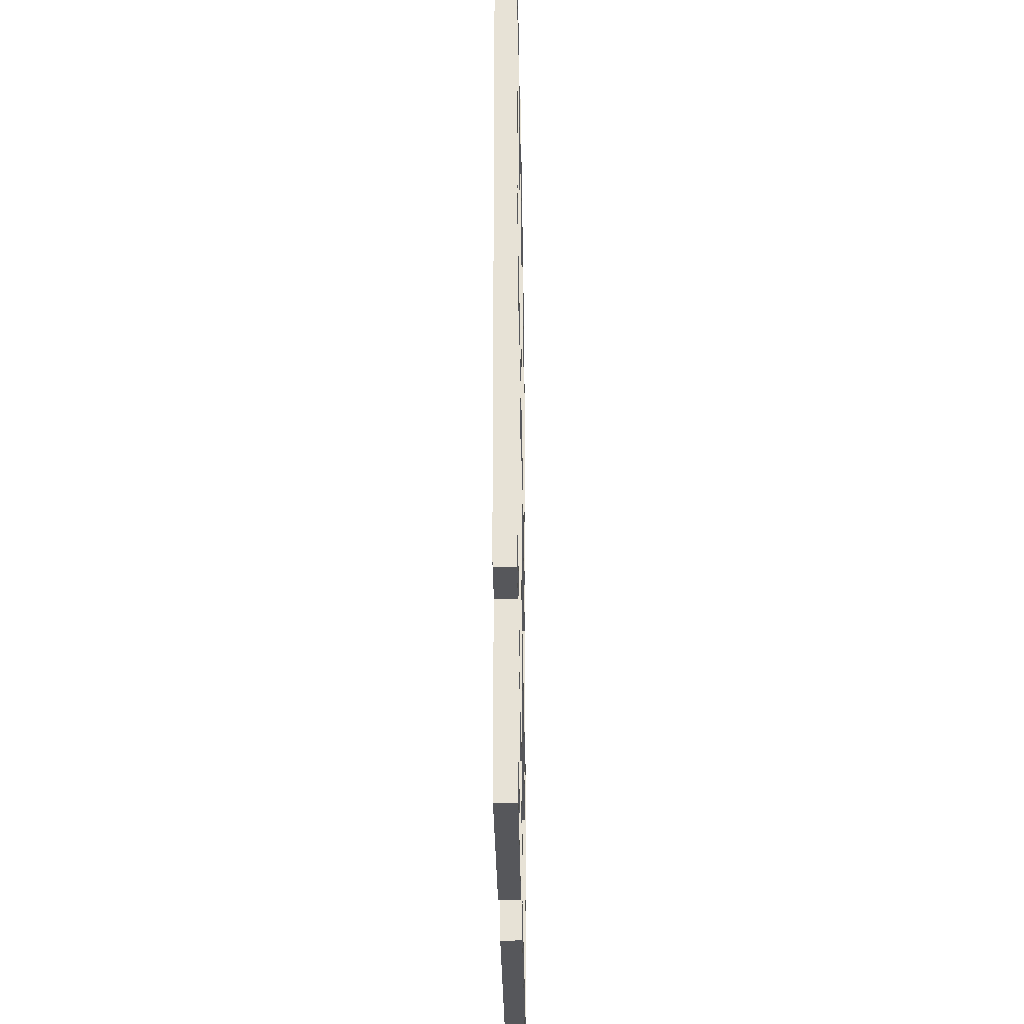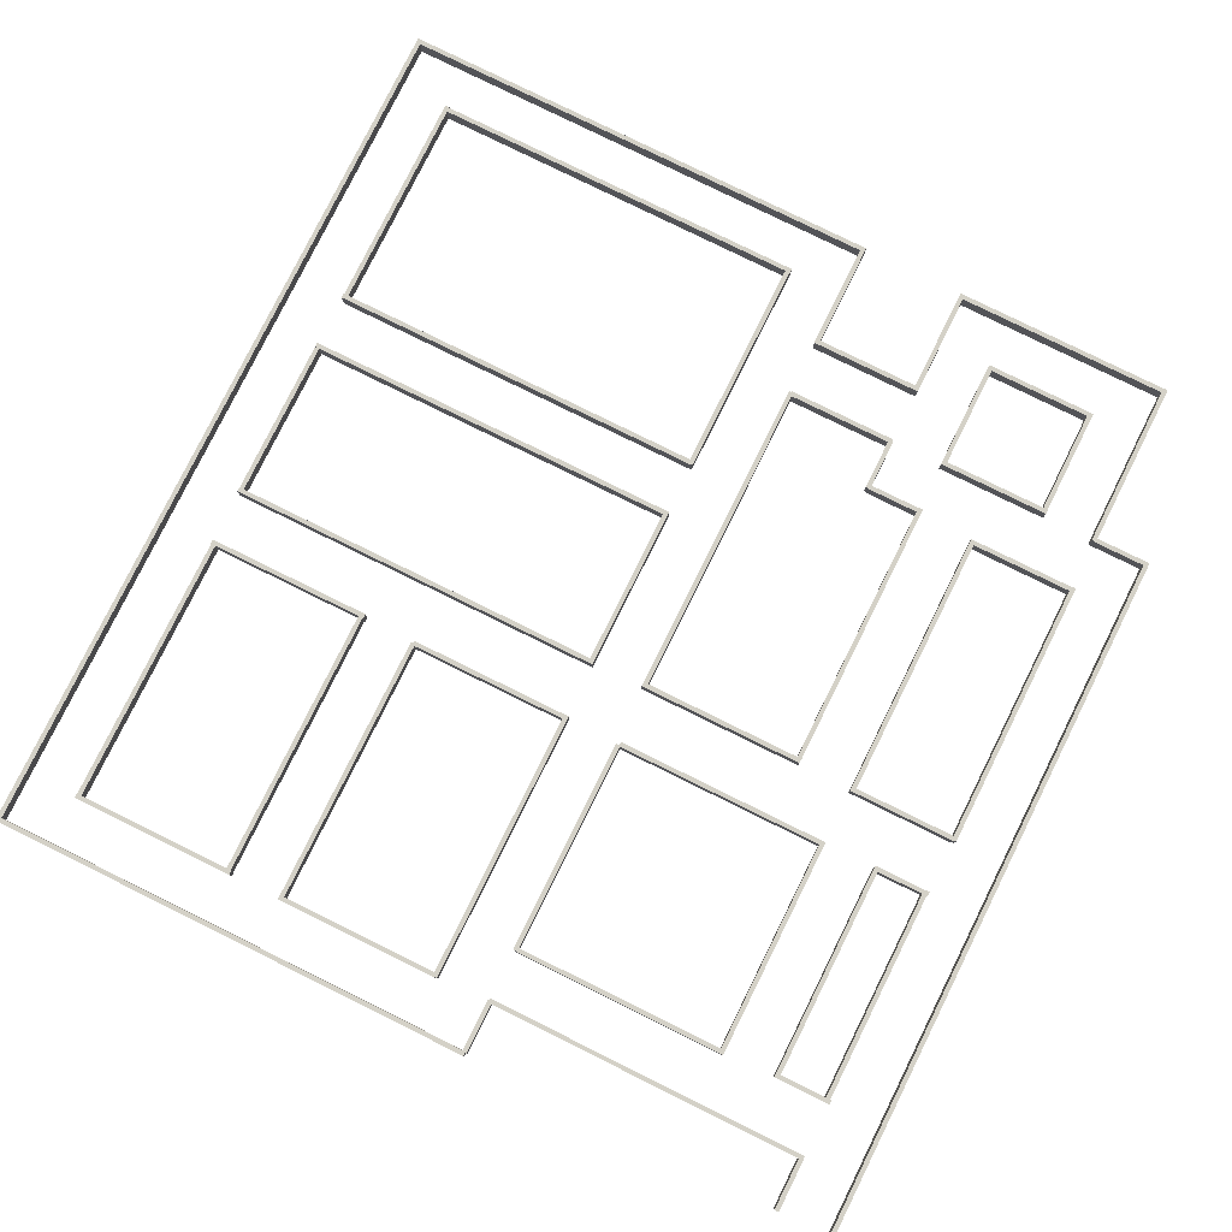
<metadata>
{"format":"obj","ext":"obj","renderer":"f3d","projection":"perspective","resolution":1024,"background":"white","views":[{"elev":-27.4,"azim":90.7,"up":"+Z"},{"elev":79.8,"azim":26.4,"up":"+Y"}]}
</metadata>
<code>
o linea_derecha.018_Cube.015
v 6.998 0.002393 -8.009
v 6.998 0.002392 -4.913
v 6.916 0.002392 -4.913
v 6.916 0.002393 -8.009
v 6.998 0.3425 -8.009
v 6.916 0.3425 -8.009
v 6.916 0.3425 -4.913
v 6.998 0.3425 -4.913
v 0.004897 0.002392 -2.036
v 0.004897 0.002391 0.9979
v -0.07728 0.002391 0.9979
v -0.07728 0.002392 -2.036
v 0.004897 0.3425 -2.036
v -0.07728 0.3425 -2.036
v -0.07728 0.3425 0.9979
v 0.004897 0.3425 0.9979
v -2.982 0.002391 2.014
v 0.04699 0.002391 2.007
v 0.04718 0.002391 2.09
v -2.982 0.002391 2.097
v -2.982 0.3425 2.014
v -2.982 0.3425 2.097
v 0.04718 0.3425 2.09
v 0.04699 0.3425 2.007
v -8 0.00239 7.963
v 1.05 0.00239 7.942
v 1.05 0.00239 8.024
v -8 0.00239 8.045
v -8 0.3425 7.963
v -8 0.3425 8.045
v 1.05 0.3425 8.024
v 1.05 0.3425 7.942
v -7.015 0.002072 -3.056
v -0.007222 0.002072 -3.073
v -0.007029 0.002072 -2.991
v -7.015 0.002072 -2.974
v -7.015 0.3428 -3.056
v -7.015 0.3428 -2.974
v -0.00703 0.3428 -2.991
v -0.00722 0.3428 -3.073
v 1.077 0.00239 7.965
v 0.9952 0.00239 7.965
v 0.9952 0.00239 6.993
v 1.077 0.00239 6.993
v 1.077 0.3425 7.965
v 1.077 0.3425 6.993
v 0.9952 0.3425 6.993
v 0.9952 0.3425 7.965
v 6.962 0.002391 2.002
v 6.962 0.002391 5.978
v 6.88 0.002391 5.978
v 6.88 0.002391 2.002
v 6.962 0.3425 2.002
v 6.88 0.3425 2.002
v 6.88 0.3425 5.978
v 6.962 0.3425 5.978
v 5.989 0.002393 -6.987
v 5.989 0.002392 -4.992
v 5.907 0.002392 -4.992
v 5.907 0.002393 -6.987
v 5.989 0.3425 -6.987
v 5.907 0.3425 -6.987
v 5.907 0.3425 -4.992
v 5.989 0.3425 -4.992
v 0.9756 0.002391 0.8793
v 4.005 0.002391 0.8722
v 4.005 0.002391 0.9544
v 0.9758 0.002391 0.9615
v 0.9756 0.3425 0.8793
v 0.9758 0.3425 0.9615
v 4.005 0.3425 0.9544
v 4.005 0.3425 0.8722
v 6.029 0.002391 2.002
v 6.029 0.002391 5.978
v 5.947 0.002391 5.978
v 5.947 0.002391 2.002
v 6.029 0.3425 2.002
v 5.947 0.3425 2.002
v 5.947 0.3425 5.978
v 6.029 0.3425 5.978
v -6.999 0.002391 1.981
v -3.969 0.002391 1.974
v -3.969 0.002391 2.056
v -6.998 0.002391 2.064
v -6.999 0.3425 1.981
v -6.998 0.3425 2.064
v -3.969 0.3425 2.056
v -3.969 0.3425 1.974
v 0.9646 0.002393 -6.077
v 3.005 0.002393 -6.082
v 3.005 0.002393 -5.999
v 0.9648 0.002393 -5.995
v 0.9646 0.3425 -6.077
v 0.9648 0.3425 -5.995
v 3.005 0.3425 -5.999
v 3.005 0.3425 -6.082
v 2.938 0.002393 -7.994
v 6.996 0.002393 -8.004
v 6.996 0.002393 -7.922
v 2.938 0.002393 -7.912
v 2.938 0.3425 -7.994
v 2.938 0.3425 -7.912
v 6.996 0.3425 -7.922
v 6.996 0.3425 -8.004
v 5.008 0.006366 1.996
v 5.008 0.006366 2.076
v 1.061 0.006366 2.085
v 1.061 0.006366 2.005
v 5.008 0.3385 1.996
v 1.061 0.3385 2.005
v 1.061 0.3385 2.085
v 5.008 0.3385 2.076
v -2.938 0.002391 2.058
v -2.938 0.00239 7.053
v -3.02 0.00239 7.053
v -3.02 0.002391 2.058
v -2.938 0.3425 2.058
v -3.02 0.3425 2.058
v -3.02 0.3425 7.053
v -2.938 0.3425 7.053
v -6.997 0.00239 7.004
v -3.968 0.00239 6.997
v -3.968 0.00239 7.079
v -6.997 0.00239 7.086
v -6.997 0.3425 7.004
v -6.997 0.3425 7.086
v -3.968 0.3425 7.079
v -3.968 0.3425 6.997
v 3.009 0.002392 -4.976
v 3.009 0.002392 -4.018
v 2.927 0.002392 -4.018
v 2.927 0.002392 -4.976
v 3.009 0.3425 -4.976
v 2.927 0.3425 -4.976
v 2.927 0.3425 -4.018
v 3.009 0.3425 -4.018
v 5.955 0.006365 5.901
v 6.984 0.006365 5.898
v 6.984 0.006365 5.979
v 5.956 0.006365 5.981
v 5.955 0.3385 5.901
v 5.956 0.3385 5.981
v 6.984 0.3385 5.979
v 6.984 0.3385 5.898
v -7.016 0.0009 -2.031
v 0.005553 0.0009 -2.048
v 0.005747 0.0009 -1.965
v -7.016 0.0009 -1.948
v -7.016 0.344 -2.031
v -7.016 0.344 -1.948
v 0.005747 0.344 -1.965
v 0.005555 0.344 -2.048
v 5.008 0.006365 5.961
v 5.008 0.006365 6.041
v 1.061 0.006365 6.051
v 1.061 0.006365 5.97
v 5.008 0.3385 5.961
v 1.061 0.3385 5.97
v 1.061 0.3385 6.051
v 5.008 0.3385 6.041
v -7.959 0.002393 -7.94
v -7.959 0.00239 8.008
v -8.041 0.00239 8.008
v -8.041 0.002393 -7.94
v -7.959 0.3425 -7.94
v -8.041 0.3425 -7.94
v -8.041 0.3425 8.008
v -7.959 0.3425 8.008
v 3.007 0.002393 -7.99
v 3.007 0.002393 -6.035
v 2.924 0.002393 -6.035
v 2.924 0.002393 -7.99
v 3.007 0.3425 -7.99
v 2.924 0.3425 -7.99
v 2.924 0.3425 -6.035
v 3.007 0.3425 -6.035
v 4.029 0.002393 -7.004
v 4.029 0.002392 -4.982
v 3.947 0.002392 -4.982
v 3.947 0.002393 -7.004
v 4.029 0.3425 -7.004
v 3.947 0.3425 -7.004
v 3.947 0.3425 -4.982
v 4.029 0.3425 -4.982
v 5.084 0.002392 -3.977
v 5.084 0.002391 0.9997
v 5.002 0.002391 0.9997
v 5.002 0.002392 -3.977
v 5.084 0.3425 -3.977
v 5.002 0.3425 -3.977
v 5.002 0.3425 0.9997
v 5.084 0.3425 0.9997
v 6.986 0.00239 7.965
v 6.904 0.00239 7.965
v 6.904 0.00239 6.993
v 6.986 0.00239 6.993
v 6.986 0.3425 7.965
v 6.986 0.3425 6.993
v 6.904 0.3425 6.993
v 6.904 0.3425 7.965
v -3.979 0.002391 2.03
v -3.979 0.00239 7.025
v -4.061 0.00239 7.025
v -4.061 0.002391 2.03
v -3.979 0.3425 2.03
v -4.061 0.3425 2.03
v -4.061 0.3425 7.025
v -3.979 0.3425 7.025
v -6.922 0.002393 -7.047
v -6.922 0.002392 -2.984
v -7.004 0.002392 -2.984
v -7.004 0.002393 -7.047
v -6.922 0.3425 -7.047
v -7.004 0.3425 -7.047
v -7.004 0.3425 -2.984
v -6.922 0.3425 -2.984
v 1.077 0.002391 2.065
v 1.077 0.002391 6.041
v 0.9952 0.002391 6.041
v 0.9952 0.002391 2.065
v 1.077 0.3425 2.065
v 0.9952 0.3425 2.065
v 0.9952 0.3425 6.041
v 1.077 0.3425 6.041
v 0.991 0.002392 -5.003
v 2.992 0.002392 -5.008
v 2.992 0.002392 -4.926
v 0.9911 0.002392 -4.921
v 0.991 0.3425 -5.003
v 0.9911 0.3425 -4.921
v 2.992 0.3425 -4.926
v 2.992 0.3425 -5.008
v 5.955 0.006366 1.975
v 6.984 0.006366 1.973
v 6.984 0.006366 2.053
v 5.956 0.006366 2.055
v 5.955 0.3385 1.975
v 5.956 0.3385 2.055
v 6.984 0.3385 2.053
v 6.984 0.3385 1.973
v 5.006 0.002391 2.002
v 5.006 0.002391 5.978
v 4.924 0.002391 5.978
v 4.924 0.002391 2.002
v 5.006 0.3425 2.002
v 4.924 0.3425 2.002
v 4.924 0.3425 5.978
v 5.006 0.3425 5.978
v -7.017 0.002391 0.9361
v -0.004712 0.002391 0.9196
v -0.004519 0.002391 1.002
v -7.017 0.002391 1.018
v -7.017 0.3425 0.9361
v -7.017 0.3425 1.018
v -0.00452 0.3425 1.002
v -0.00471 0.3425 0.9196
v -6.934 0.002392 -2
v -6.934 0.002391 0.9736
v -7.016 0.002391 0.9736
v -7.016 0.002392 -2
v -6.934 0.3425 -2
v -7.016 0.3425 -2
v -7.016 0.3425 0.9736
v -6.934 0.3425 0.9736
v 6.983 0.006365 6.939
v 6.983 0.006365 7.019
v 1.013 0.006365 7.033
v 1.012 0.006365 6.953
v 6.983 0.3385 6.939
v 1.012 0.3385 6.953
v 1.013 0.3385 7.033
v 6.983 0.3385 7.019
v 0.04621 0.002391 2.056
v 0.04621 0.00239 7.05
v -0.03597 0.00239 7.05
v -0.03597 0.002391 2.056
v 0.04621 0.3425 2.056
v -0.03597 0.3425 2.056
v -0.03597 0.3425 7.05
v 0.04621 0.3425 7.05
v 1.03 0.002392 -4.99
v 1.03 0.002391 0.9574
v 0.9481 0.002391 0.9574
v 0.9481 0.002392 -4.99
v 1.03 0.3425 -4.99
v 0.9481 0.3425 -4.99
v 0.9481 0.3425 0.9574
v 1.03 0.3425 0.9574
v 3.984 0.006367 -5.062
v 5.994 0.006367 -5.067
v 5.994 0.006367 -4.986
v 3.985 0.006367 -4.982
v 3.984 0.3385 -5.062
v 3.985 0.3385 -4.982
v 5.994 0.3385 -4.986
v 5.994 0.3385 -5.067
v 5.002 0.006367 -3.983
v 7.023 0.006367 -3.988
v 7.023 0.006367 -3.907
v 5.002 0.006367 -3.903
v 5.002 0.3385 -3.983
v 5.002 0.3385 -3.903
v 7.023 0.3385 -3.907
v 7.023 0.3385 -3.988
v -6.906 0.002391 2.038
v -6.906 0.00239 7.032
v -6.988 0.00239 7.032
v -6.988 0.002391 2.038
v -6.906 0.3425 2.038
v -6.988 0.3425 2.038
v -6.988 0.3425 7.032
v -6.906 0.3425 7.032
v 4.009 0.002392 -4.087
v 4.009 0.002391 0.89
v 3.927 0.002391 0.89
v 3.927 0.002392 -4.087
v 4.009 0.3425 -4.087
v 3.927 0.3425 -4.087
v 3.927 0.3425 0.89
v 4.009 0.3425 0.89
v 1.041 0.002393 -7.99
v 1.041 0.002393 -6.018
v 0.959 0.002393 -6.018
v 0.959 0.002393 -7.99
v 1.041 0.3425 -7.99
v 0.959 0.3425 -7.99
v 0.959 0.3425 -6.018
v 1.041 0.3425 -6.018
v 5.082 0.006366 0.9155
v 6.987 0.006366 0.9111
v 6.987 0.006366 0.9913
v 5.082 0.006366 0.9958
v 5.082 0.3385 0.9155
v 5.082 0.3385 0.9958
v 6.987 0.3385 0.9913
v 6.987 0.3385 0.9111
v 8.003 0.002392 -4.908
v 8.003 0.00239 7.976
v 7.921 0.00239 7.976
v 7.921 0.002392 -4.908
v 8.003 0.3425 -4.908
v 7.921 0.3425 -4.908
v 7.921 0.3425 7.976
v 8.003 0.3425 7.976
v -7 0.006117 -7.039
v 0.002774 0.006117 -7.056
v 0.002963 0.006117 -6.975
v -7 0.006117 -6.959
v -7 0.3387 -7.039
v -7 0.3387 -6.959
v 0.002962 0.3387 -6.975
v 0.002776 0.3387 -7.056
v 7.025 0.002392 -3.996
v 7.025 0.002391 0.9807
v 6.943 0.002391 0.9807
v 6.943 0.002392 -3.996
v 7.025 0.3425 -3.996
v 6.943 0.3425 -3.996
v 6.943 0.3425 0.9807
v 7.025 0.3425 0.9807
v 3.984 0.006367 -7.013
v 5.994 0.006367 -7.018
v 5.994 0.006367 -6.938
v 3.985 0.006367 -6.933
v 3.984 0.3385 -7.013
v 3.985 0.3385 -6.933
v 5.994 0.3385 -6.938
v 5.994 0.3385 -7.018
v -0.003035 0.002393 -7.023
v -0.003035 0.002392 -3.021
v -0.08521 0.002392 -3.021
v -0.08521 0.002393 -7.023
v -0.003035 0.3425 -7.023
v -0.08521 0.3425 -7.023
v -0.08521 0.3425 -3.021
v -0.003035 0.3425 -3.021
v -3.023 0.00239 6.988
v 0.006396 0.00239 6.981
v 0.00659 0.00239 7.063
v -3.023 0.00239 7.07
v -3.023 0.3425 6.988
v -3.023 0.3425 7.07
v 0.006589 0.3425 7.063
v 0.006397 0.3425 6.981
v -8.045 0.002393 -7.981
v 1.032 0.002393 -8.002
v 1.032 0.002393 -7.92
v -8.045 0.002393 -7.899
v -8.045 0.3425 -7.981
v -8.045 0.3425 -7.899
v 1.032 0.3425 -7.92
v 1.032 0.3425 -8.002
v 6.943 0.006367 -4.984
v 7.998 0.006367 -4.986
v 7.998 0.006367 -4.906
v 6.944 0.006367 -4.903
v 6.943 0.3385 -4.984
v 6.944 0.3385 -4.903
v 7.998 0.3385 -4.906
v 7.998 0.3385 -4.986
v 2.969 0.006367 -4.077
v 3.997 0.006367 -4.08
v 3.997 0.006367 -3.999
v 2.969 0.006367 -3.997
v 2.969 0.3385 -4.077
v 2.969 0.3385 -3.997
v 3.997 0.3385 -3.999
v 3.997 0.3385 -4.08
f 1 3 4
f 5 7 8
f 5 2 1
f 8 3 2
f 7 4 3
f 1 6 5
f 9 11 12
f 13 15 16
f 13 10 9
f 16 11 10
f 11 14 12
f 9 14 13
f 18 20 17
f 21 23 24
f 21 18 17
f 24 19 18
f 23 20 19
f 17 22 21
f 25 27 28
f 29 31 32
f 29 26 25
f 32 27 26
f 31 28 27
f 29 28 30
f 33 35 36
f 37 39 40
f 37 34 33
f 40 35 34
f 35 38 36
f 33 38 37
f 41 43 44
f 45 47 48
f 44 45 41
f 43 46 44
f 42 47 43
f 48 41 45
f 49 51 52
f 53 55 56
f 53 50 49
f 56 51 50
f 55 52 51
f 49 54 53
f 58 60 57
f 61 63 64
f 61 58 57
f 64 59 58
f 63 60 59
f 57 62 61
f 66 68 65
f 69 71 72
f 69 66 65
f 72 67 66
f 71 68 67
f 65 70 69
f 73 75 76
f 77 79 80
f 77 74 73
f 80 75 74
f 79 76 75
f 73 78 77
f 82 84 81
f 85 87 88
f 85 82 81
f 88 83 82
f 83 86 84
f 81 86 85
f 90 92 89
f 93 95 96
f 93 90 89
f 96 91 90
f 95 92 91
f 89 94 93
f 97 99 100
f 101 103 104
f 101 98 97
f 98 103 99
f 99 102 100
f 97 102 101
f 106 108 105
f 109 111 112
f 108 109 105
f 107 110 108
f 106 111 107
f 112 105 109
f 113 115 116
f 117 119 120
f 117 114 113
f 120 115 114
f 119 116 115
f 113 118 117
f 121 123 124
f 125 127 128
f 125 122 121
f 128 123 122
f 123 126 124
f 121 126 125
f 129 131 132
f 134 136 133
f 133 130 129
f 136 131 130
f 131 134 132
f 129 134 133
f 137 139 140
f 141 143 144
f 141 138 137
f 144 139 138
f 139 142 140
f 137 142 141
f 145 147 148
f 149 151 152
f 149 146 145
f 152 147 146
f 151 148 147
f 145 150 149
f 153 155 156
f 157 159 160
f 156 157 153
f 155 158 156
f 154 159 155
f 160 153 157
f 161 163 164
f 165 167 168
f 165 162 161
f 168 163 162
f 167 164 163
f 161 166 165
f 169 171 172
f 173 175 176
f 173 170 169
f 176 171 170
f 175 172 171
f 169 174 173
f 177 179 180
f 181 183 184
f 181 178 177
f 184 179 178
f 183 180 179
f 177 182 181
f 185 187 188
f 189 191 192
f 189 186 185
f 192 187 186
f 191 188 187
f 185 190 189
f 193 195 196
f 197 199 200
f 196 197 193
f 195 198 196
f 194 199 195
f 200 193 197
f 201 203 204
f 205 207 208
f 205 202 201
f 208 203 202
f 207 204 203
f 201 206 205
f 209 211 212
f 213 215 216
f 213 210 209
f 216 211 210
f 215 212 211
f 209 214 213
f 217 219 220
f 221 223 224
f 221 218 217
f 224 219 218
f 219 222 220
f 217 222 221
f 225 227 228
f 229 231 232
f 229 226 225
f 232 227 226
f 231 228 227
f 225 230 229
f 233 235 236
f 237 239 240
f 237 234 233
f 240 235 234
f 235 238 236
f 233 238 237
f 241 243 244
f 245 247 248
f 245 242 241
f 248 243 242
f 247 244 243
f 241 246 245
f 250 252 249
f 253 255 256
f 253 250 249
f 256 251 250
f 255 252 251
f 249 254 253
f 257 259 260
f 261 263 264
f 261 258 257
f 264 259 258
f 259 262 260
f 257 262 261
f 265 267 268
f 269 271 272
f 268 269 265
f 267 270 268
f 266 271 267
f 272 265 269
f 273 275 276
f 277 279 280
f 277 274 273
f 280 275 274
f 279 276 275
f 273 278 277
f 281 283 284
f 285 287 288
f 285 282 281
f 288 283 282
f 283 286 284
f 281 286 285
f 289 291 292
f 293 295 296
f 293 290 289
f 296 291 290
f 291 294 292
f 289 294 293
f 297 299 300
f 301 303 304
f 301 298 297
f 304 299 298
f 303 300 299
f 301 300 302
f 305 307 308
f 309 311 312
f 309 306 305
f 312 307 306
f 311 308 307
f 305 310 309
f 313 315 316
f 317 319 320
f 317 314 313
f 320 315 314
f 315 318 316
f 313 318 317
f 321 323 324
f 325 327 328
f 325 322 321
f 328 323 322
f 323 326 324
f 321 326 325
f 329 331 332
f 333 335 336
f 333 330 329
f 336 331 330
f 331 334 332
f 329 334 333
f 337 339 340
f 341 343 344
f 341 338 337
f 344 339 338
f 343 340 339
f 337 342 341
f 346 348 345
f 349 351 352
f 349 346 345
f 352 347 346
f 351 348 347
f 345 350 349
f 353 355 356
f 357 359 360
f 357 354 353
f 360 355 354
f 355 358 356
f 353 358 357
f 361 363 364
f 365 367 368
f 365 362 361
f 368 363 362
f 363 366 364
f 361 366 365
f 369 371 372
f 373 375 376
f 373 370 369
f 376 371 370
f 371 374 372
f 369 374 373
f 377 379 380
f 381 383 384
f 381 378 377
f 384 379 378
f 383 380 379
f 377 382 381
f 385 387 388
f 389 391 392
f 389 386 385
f 386 391 387
f 391 388 387
f 385 390 389
f 394 396 393
f 398 400 397
f 397 394 393
f 400 395 394
f 399 396 395
f 393 398 397
f 402 404 401
f 406 408 405
f 405 402 401
f 408 403 402
f 407 404 403
f 401 406 405
f 1 2 3
f 5 6 7
f 5 8 2
f 8 7 3
f 7 6 4
f 1 4 6
f 9 10 11
f 13 14 15
f 13 16 10
f 16 15 11
f 11 15 14
f 9 12 14
f 18 19 20
f 21 22 23
f 21 24 18
f 24 23 19
f 23 22 20
f 17 20 22
f 25 26 27
f 29 30 31
f 29 32 26
f 32 31 27
f 31 30 28
f 29 25 28
f 33 34 35
f 37 38 39
f 37 40 34
f 40 39 35
f 35 39 38
f 33 36 38
f 41 42 43
f 45 46 47
f 44 46 45
f 43 47 46
f 42 48 47
f 48 42 41
f 49 50 51
f 53 54 55
f 53 56 50
f 56 55 51
f 55 54 52
f 49 52 54
f 58 59 60
f 61 62 63
f 61 64 58
f 64 63 59
f 63 62 60
f 57 60 62
f 66 67 68
f 69 70 71
f 69 72 66
f 72 71 67
f 71 70 68
f 65 68 70
f 73 74 75
f 77 78 79
f 77 80 74
f 80 79 75
f 79 78 76
f 73 76 78
f 82 83 84
f 85 86 87
f 85 88 82
f 88 87 83
f 83 87 86
f 81 84 86
f 90 91 92
f 93 94 95
f 93 96 90
f 96 95 91
f 95 94 92
f 89 92 94
f 97 98 99
f 101 102 103
f 101 104 98
f 98 104 103
f 99 103 102
f 97 100 102
f 106 107 108
f 109 110 111
f 108 110 109
f 107 111 110
f 106 112 111
f 112 106 105
f 113 114 115
f 117 118 119
f 117 120 114
f 120 119 115
f 119 118 116
f 113 116 118
f 121 122 123
f 125 126 127
f 125 128 122
f 128 127 123
f 123 127 126
f 121 124 126
f 129 130 131
f 134 135 136
f 133 136 130
f 136 135 131
f 131 135 134
f 129 132 134
f 137 138 139
f 141 142 143
f 141 144 138
f 144 143 139
f 139 143 142
f 137 140 142
f 145 146 147
f 149 150 151
f 149 152 146
f 152 151 147
f 151 150 148
f 145 148 150
f 153 154 155
f 157 158 159
f 156 158 157
f 155 159 158
f 154 160 159
f 160 154 153
f 161 162 163
f 165 166 167
f 165 168 162
f 168 167 163
f 167 166 164
f 161 164 166
f 169 170 171
f 173 174 175
f 173 176 170
f 176 175 171
f 175 174 172
f 169 172 174
f 177 178 179
f 181 182 183
f 181 184 178
f 184 183 179
f 183 182 180
f 177 180 182
f 185 186 187
f 189 190 191
f 189 192 186
f 192 191 187
f 191 190 188
f 185 188 190
f 193 194 195
f 197 198 199
f 196 198 197
f 195 199 198
f 194 200 199
f 200 194 193
f 201 202 203
f 205 206 207
f 205 208 202
f 208 207 203
f 207 206 204
f 201 204 206
f 209 210 211
f 213 214 215
f 213 216 210
f 216 215 211
f 215 214 212
f 209 212 214
f 217 218 219
f 221 222 223
f 221 224 218
f 224 223 219
f 219 223 222
f 217 220 222
f 225 226 227
f 229 230 231
f 229 232 226
f 232 231 227
f 231 230 228
f 225 228 230
f 233 234 235
f 237 238 239
f 237 240 234
f 240 239 235
f 235 239 238
f 233 236 238
f 241 242 243
f 245 246 247
f 245 248 242
f 248 247 243
f 247 246 244
f 241 244 246
f 250 251 252
f 253 254 255
f 253 256 250
f 256 255 251
f 255 254 252
f 249 252 254
f 257 258 259
f 261 262 263
f 261 264 258
f 264 263 259
f 259 263 262
f 257 260 262
f 265 266 267
f 269 270 271
f 268 270 269
f 267 271 270
f 266 272 271
f 272 266 265
f 273 274 275
f 277 278 279
f 277 280 274
f 280 279 275
f 279 278 276
f 273 276 278
f 281 282 283
f 285 286 287
f 285 288 282
f 288 287 283
f 283 287 286
f 281 284 286
f 289 290 291
f 293 294 295
f 293 296 290
f 296 295 291
f 291 295 294
f 289 292 294
f 297 298 299
f 301 302 303
f 301 304 298
f 304 303 299
f 303 302 300
f 301 297 300
f 305 306 307
f 309 310 311
f 309 312 306
f 312 311 307
f 311 310 308
f 305 308 310
f 313 314 315
f 317 318 319
f 317 320 314
f 320 319 315
f 315 319 318
f 313 316 318
f 321 322 323
f 325 326 327
f 325 328 322
f 328 327 323
f 323 327 326
f 321 324 326
f 329 330 331
f 333 334 335
f 333 336 330
f 336 335 331
f 331 335 334
f 329 332 334
f 337 338 339
f 341 342 343
f 341 344 338
f 344 343 339
f 343 342 340
f 337 340 342
f 346 347 348
f 349 350 351
f 349 352 346
f 352 351 347
f 351 350 348
f 345 348 350
f 353 354 355
f 357 358 359
f 357 360 354
f 360 359 355
f 355 359 358
f 353 356 358
f 361 362 363
f 365 366 367
f 365 368 362
f 368 367 363
f 363 367 366
f 361 364 366
f 369 370 371
f 373 374 375
f 373 376 370
f 376 375 371
f 371 375 374
f 369 372 374
f 377 378 379
f 381 382 383
f 381 384 378
f 384 383 379
f 383 382 380
f 377 380 382
f 385 386 387
f 389 390 391
f 389 392 386
f 386 392 391
f 391 390 388
f 385 388 390
f 394 395 396
f 398 399 400
f 397 400 394
f 400 399 395
f 399 398 396
f 393 396 398
f 402 403 404
f 406 407 408
f 405 408 402
f 408 407 403
f 407 406 404
f 401 404 406

</code>
